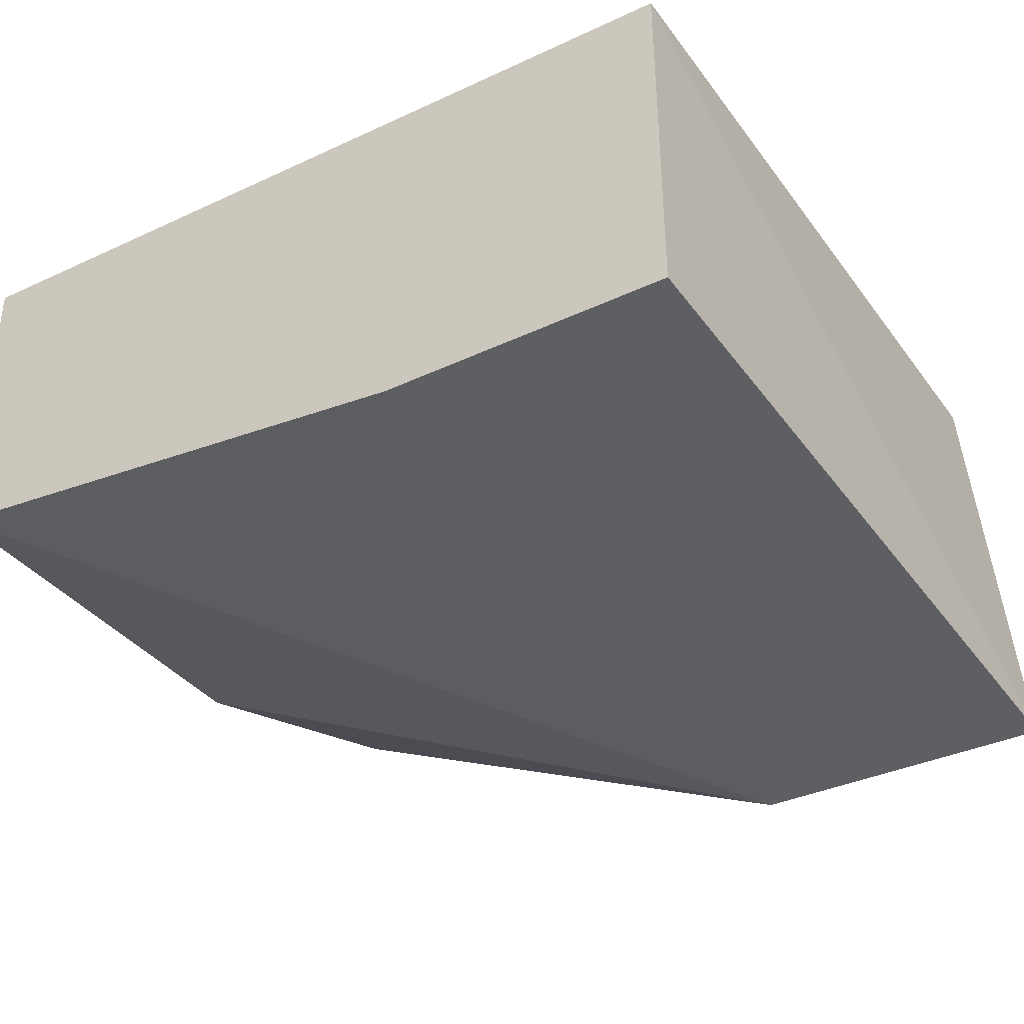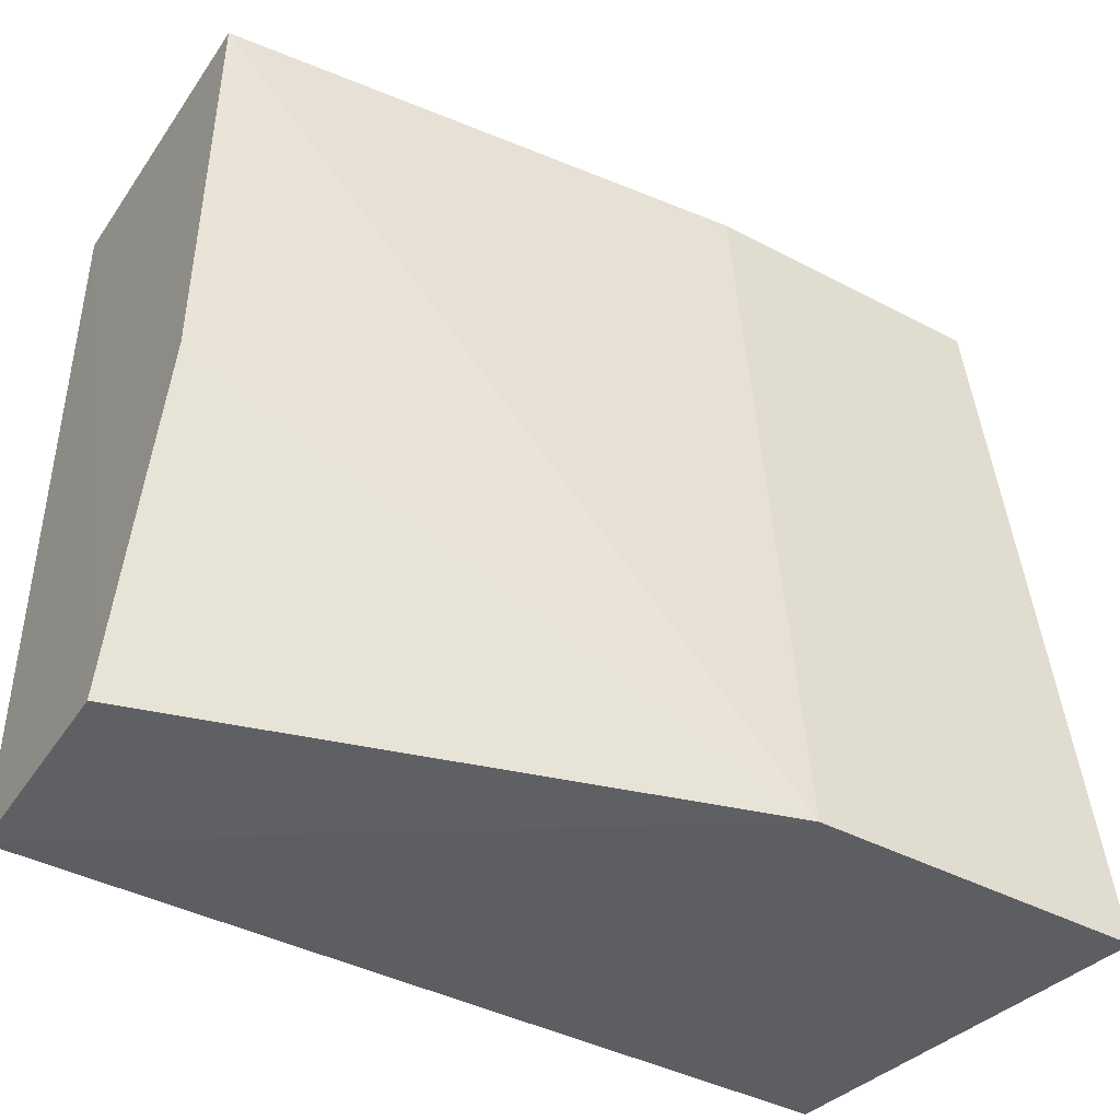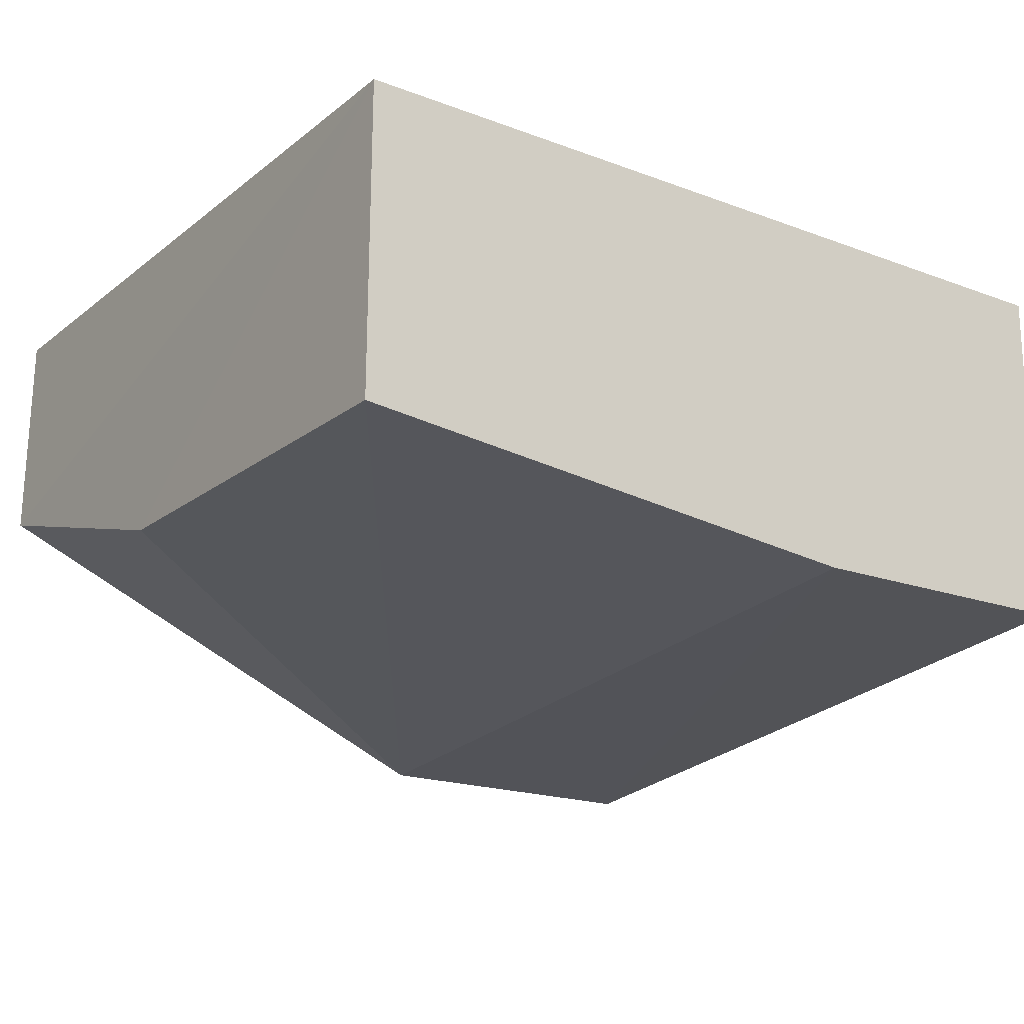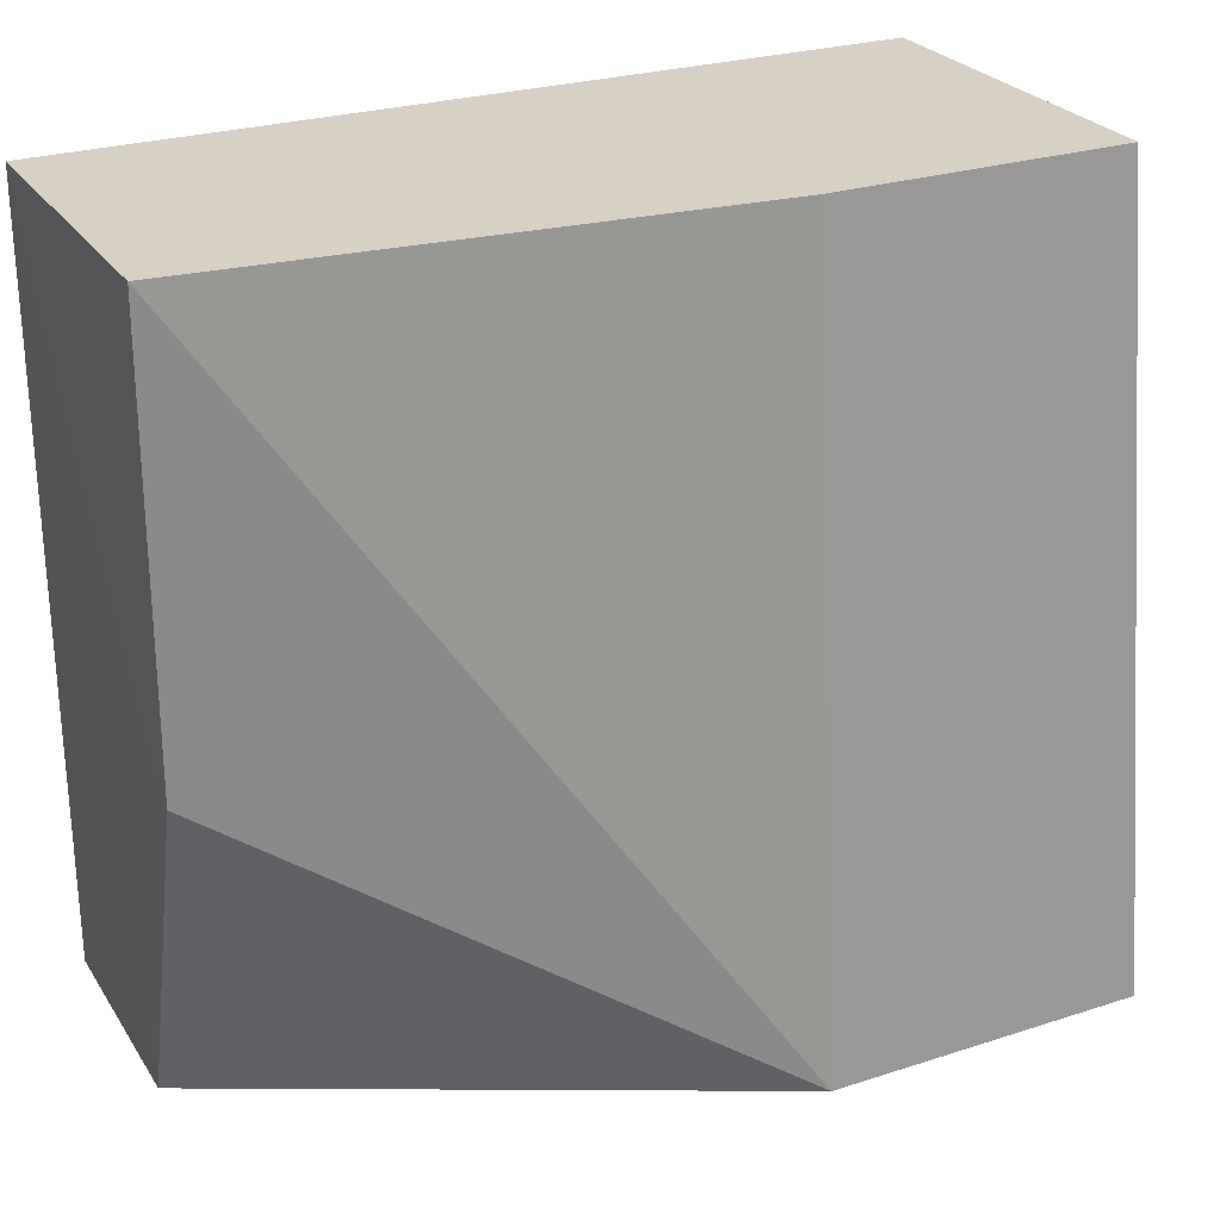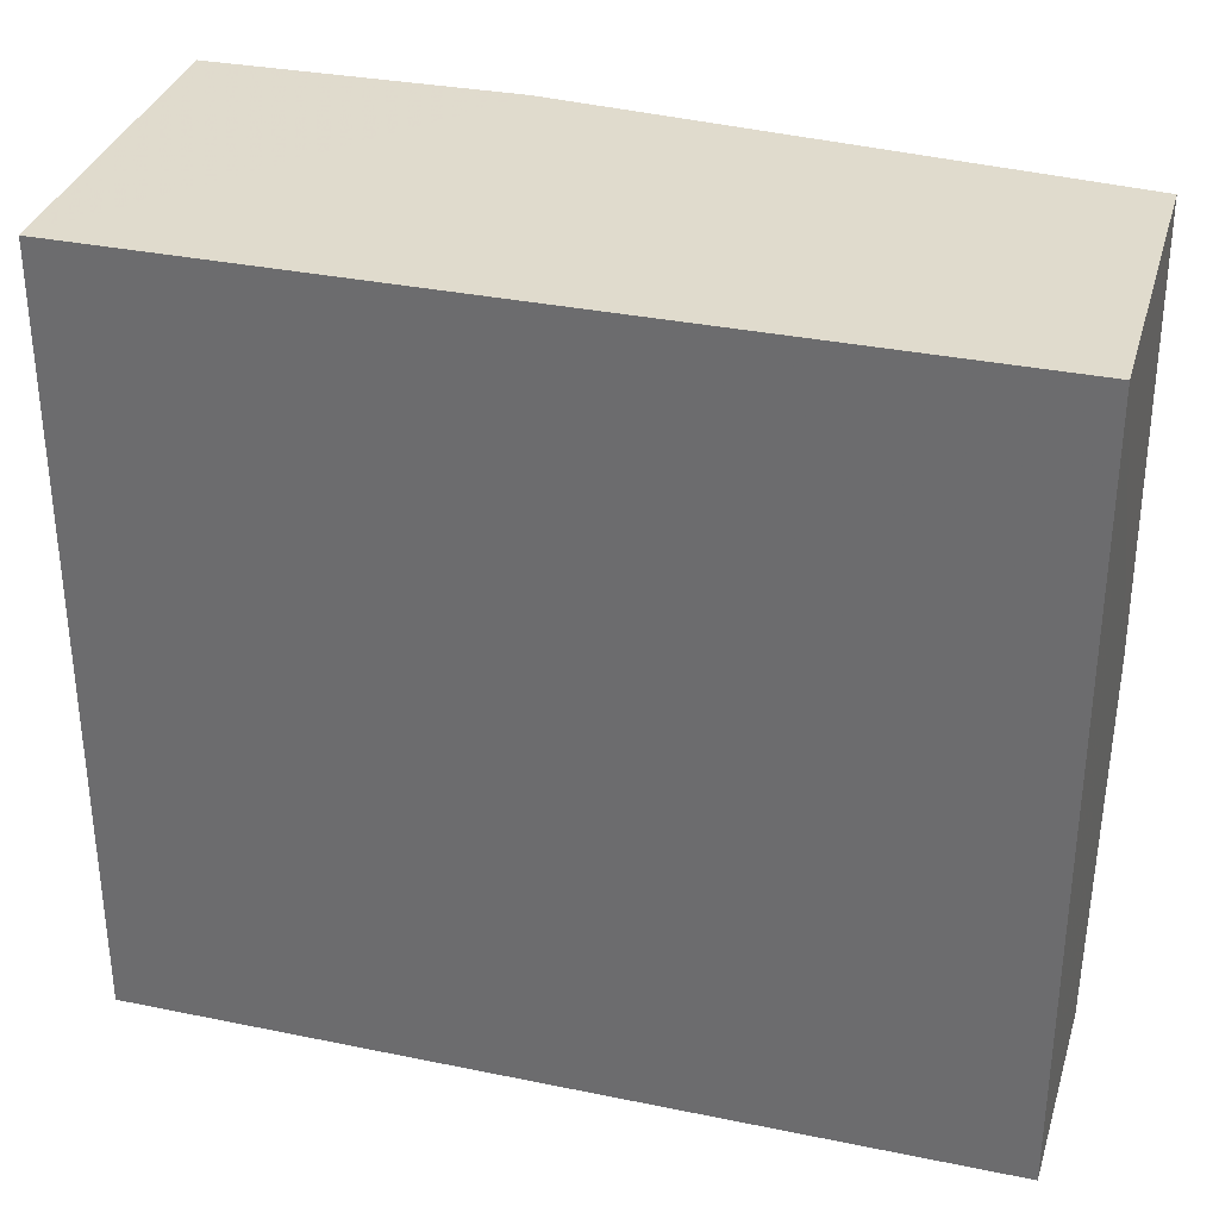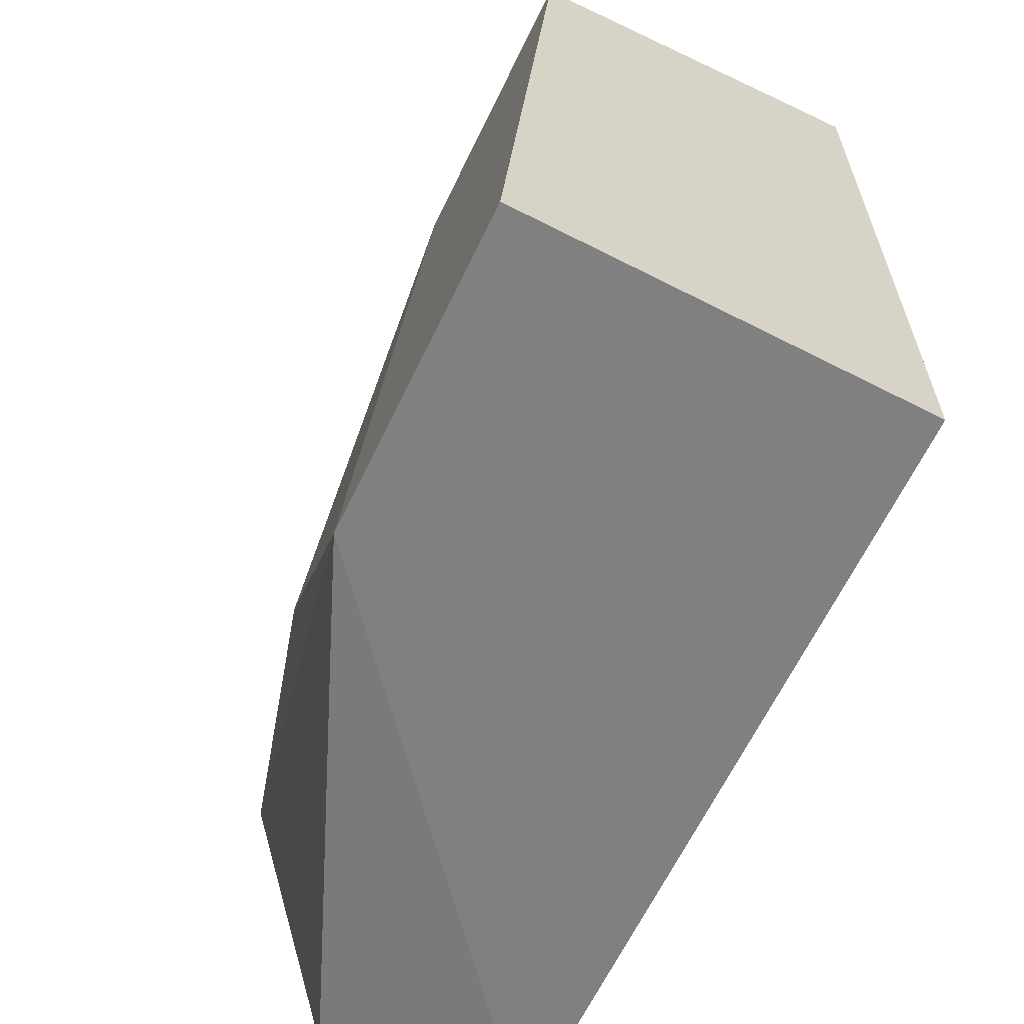
<metadata>
{"format":"obj","ext":"obj","renderer":"f3d","projection":"perspective","resolution":1024,"background":"white","views":[{"elev":-35.9,"azim":-148.3,"up":"+Z"},{"elev":-42.6,"azim":148.1,"up":"+Y"},{"elev":-18.8,"azim":145.2,"up":"+Z"},{"elev":26.6,"azim":153.1,"up":"+Y"},{"elev":33.3,"azim":15.2,"up":"+Y"},{"elev":-62.2,"azim":-115.5,"up":"+Y"}]}
</metadata>
<code>
v 0.2972 -2.381 0.5179
v 0.2972 -2.864 0.5179
v 0.2996 -2.657 0.3197
v -0.2352 -2.381 0.2857
v -0.2344 -2.864 0.5123
v 0.298 -2.381 0.3197
v 0.2994 -2.864 0.3798
v -0.2344 -2.381 0.5123
v -0.04512 -2.891 0.2417
v -0.2523 -2.891 0.2417
v -0.04481 -2.381 0.2851
f 5 2 1
f 6 1 3
f 7 1 2
f 7 3 1
f 8 5 1
f 9 6 3
f 9 3 7
f 9 7 2
f 10 8 4
f 10 5 8
f 10 9 2
f 10 2 5
f 11 4 8
f 11 6 9
f 11 10 4
f 11 9 10
f 11 8 1
f 11 1 6

</code>
